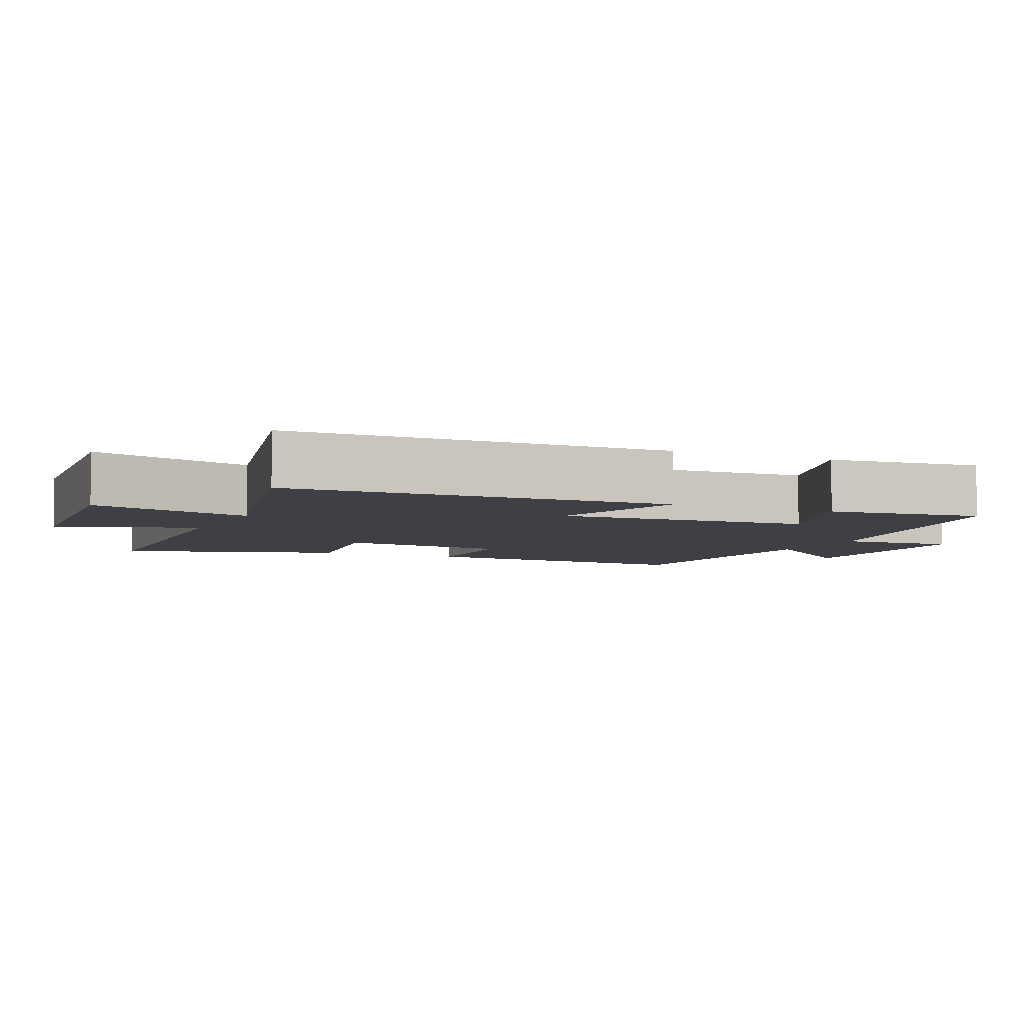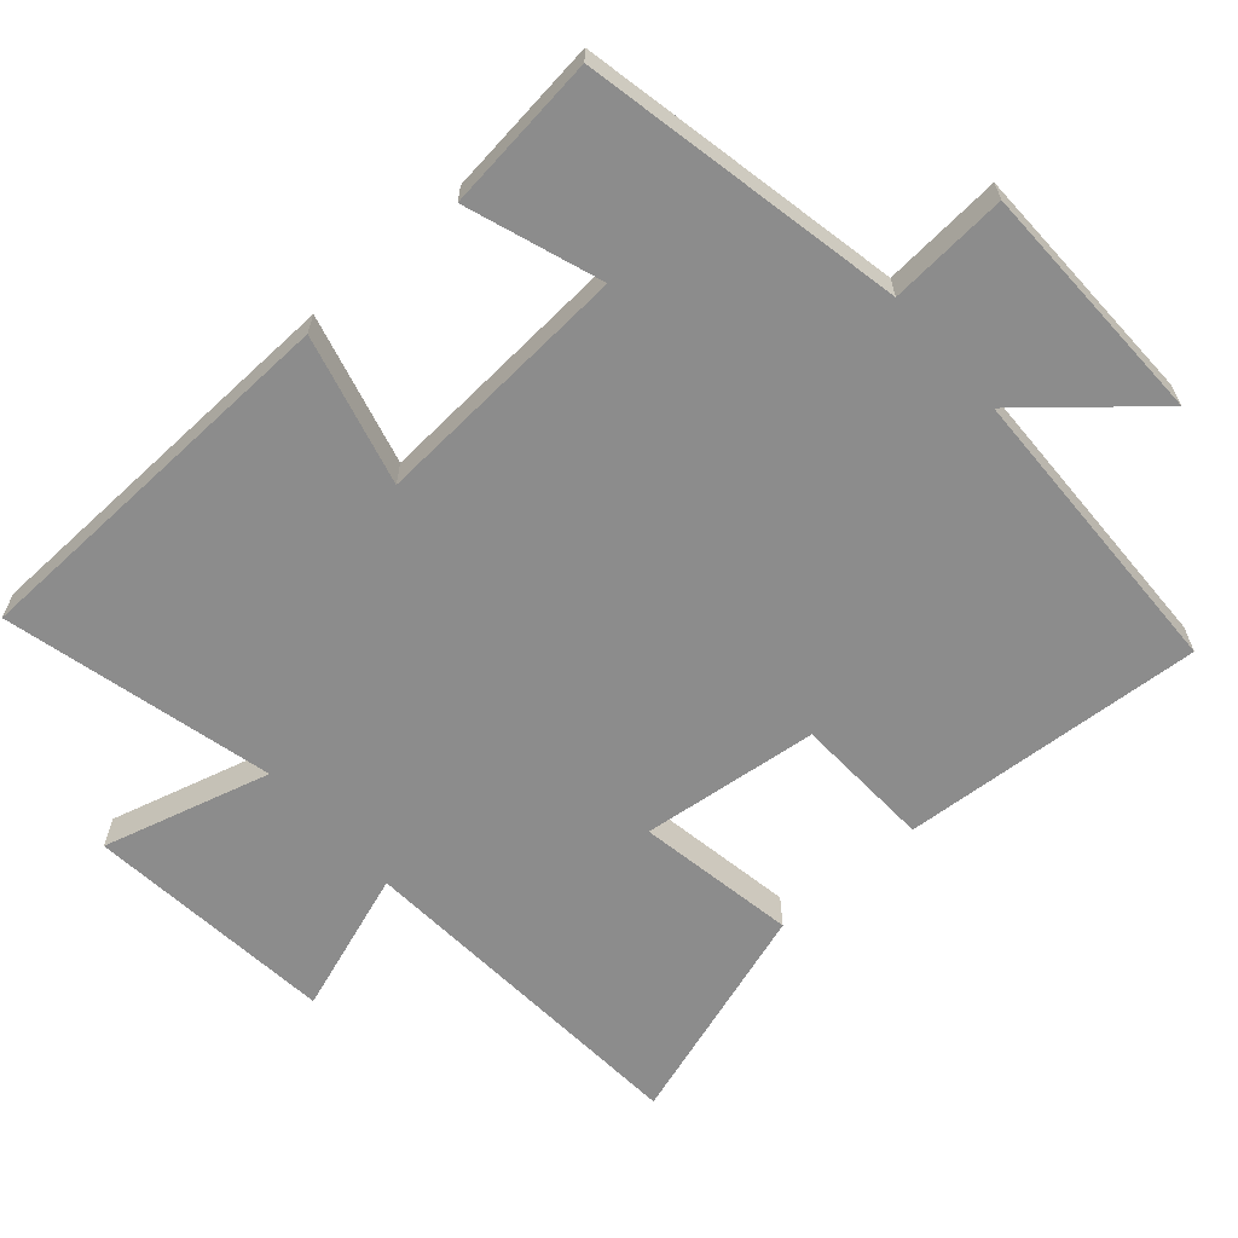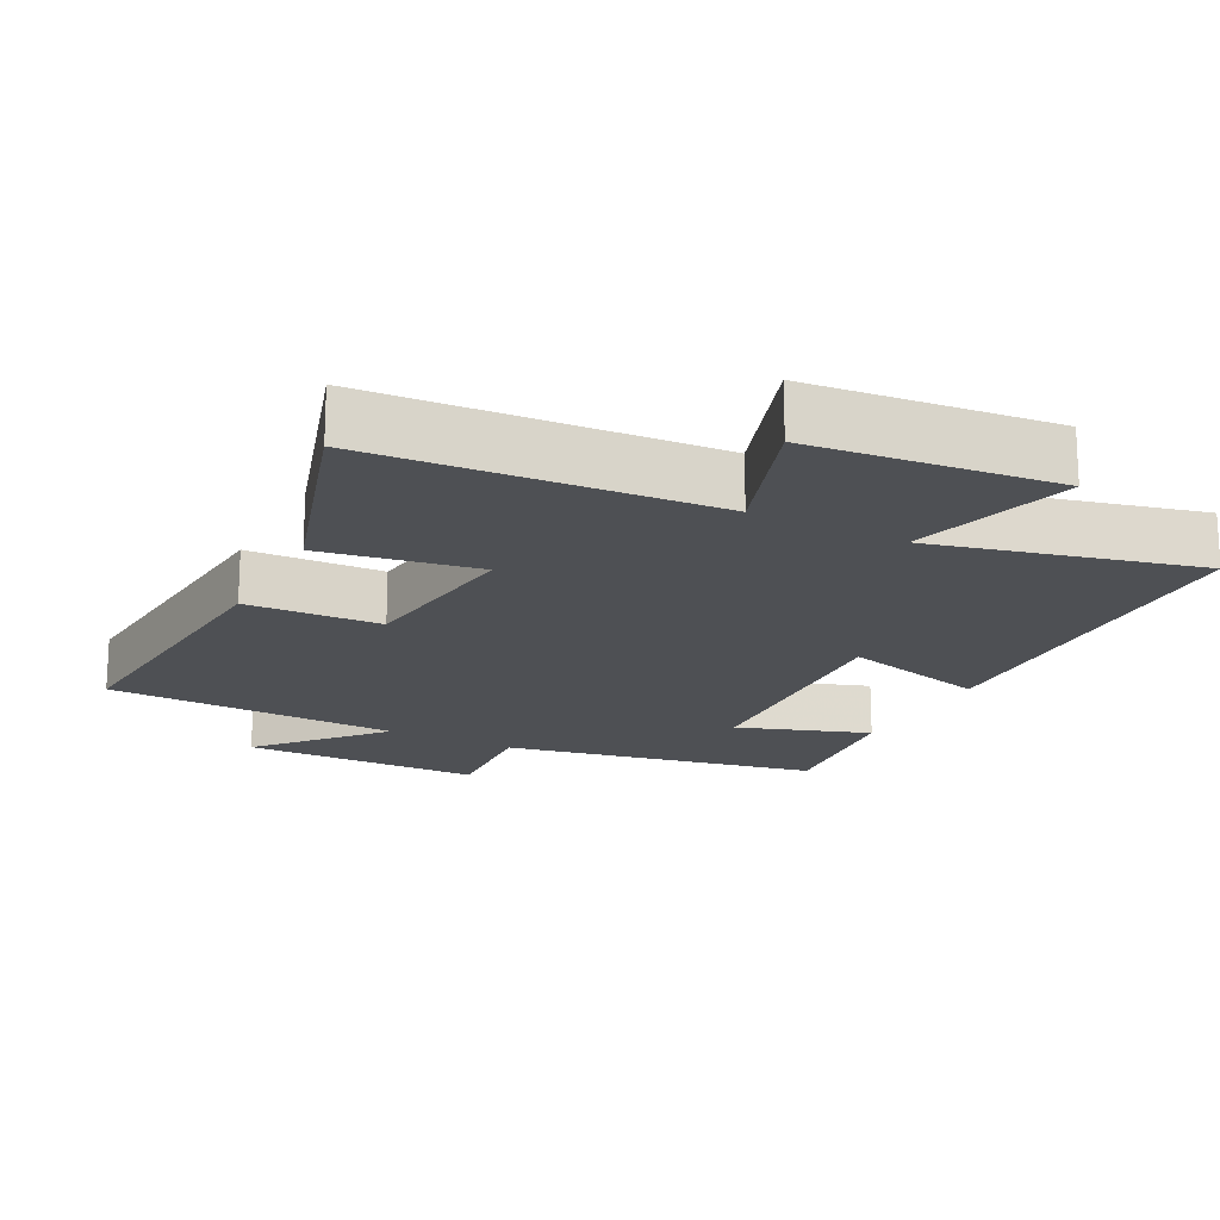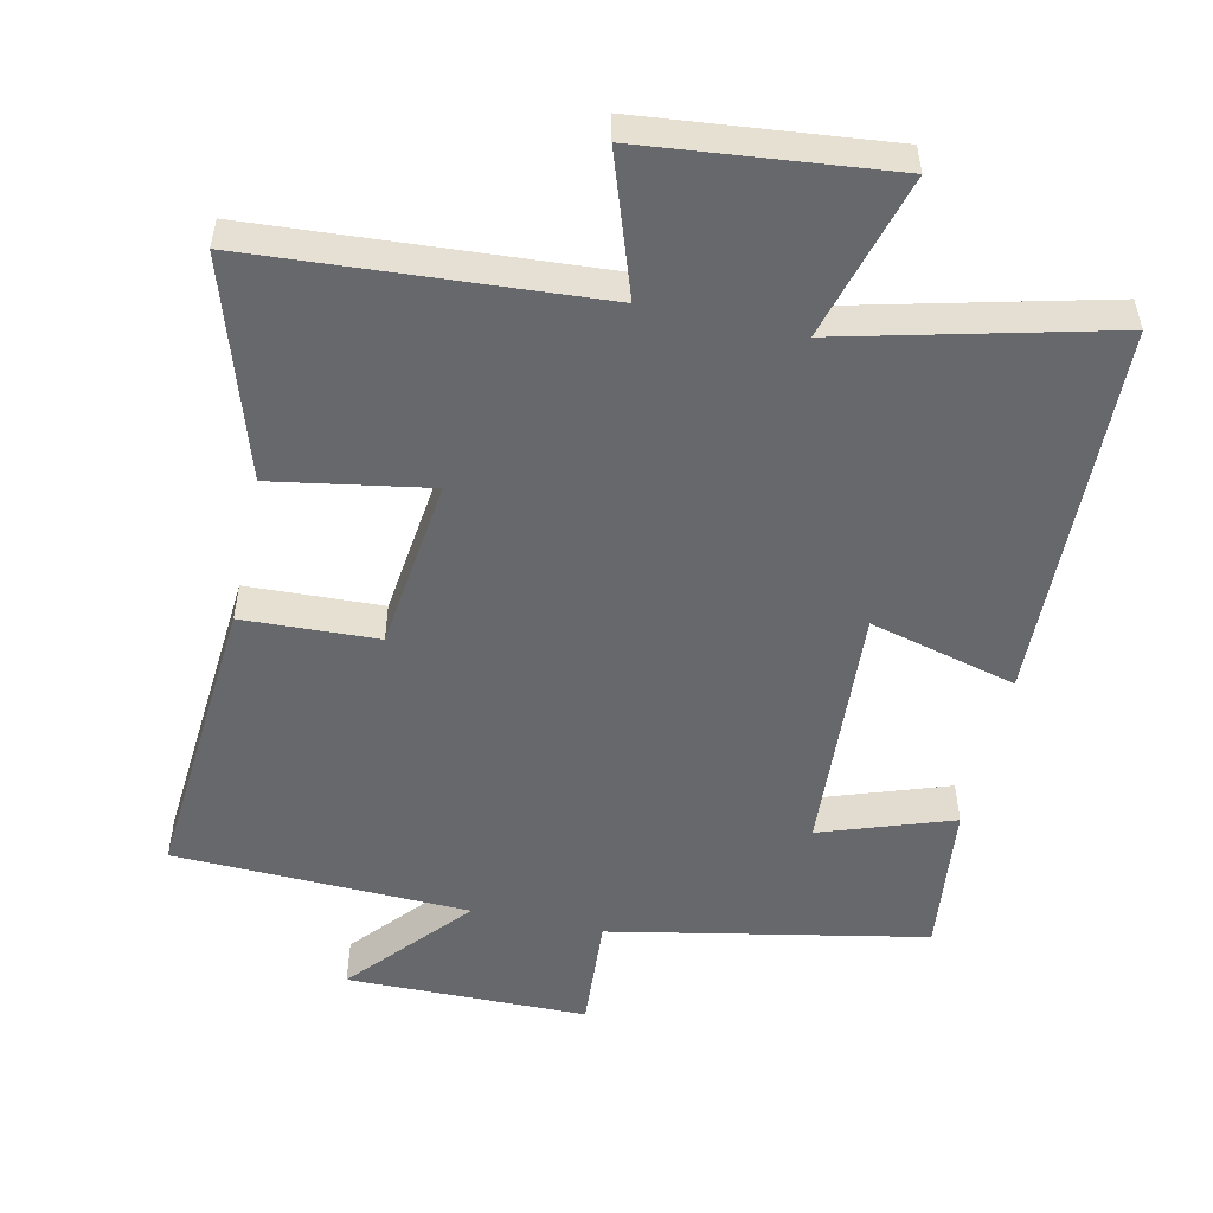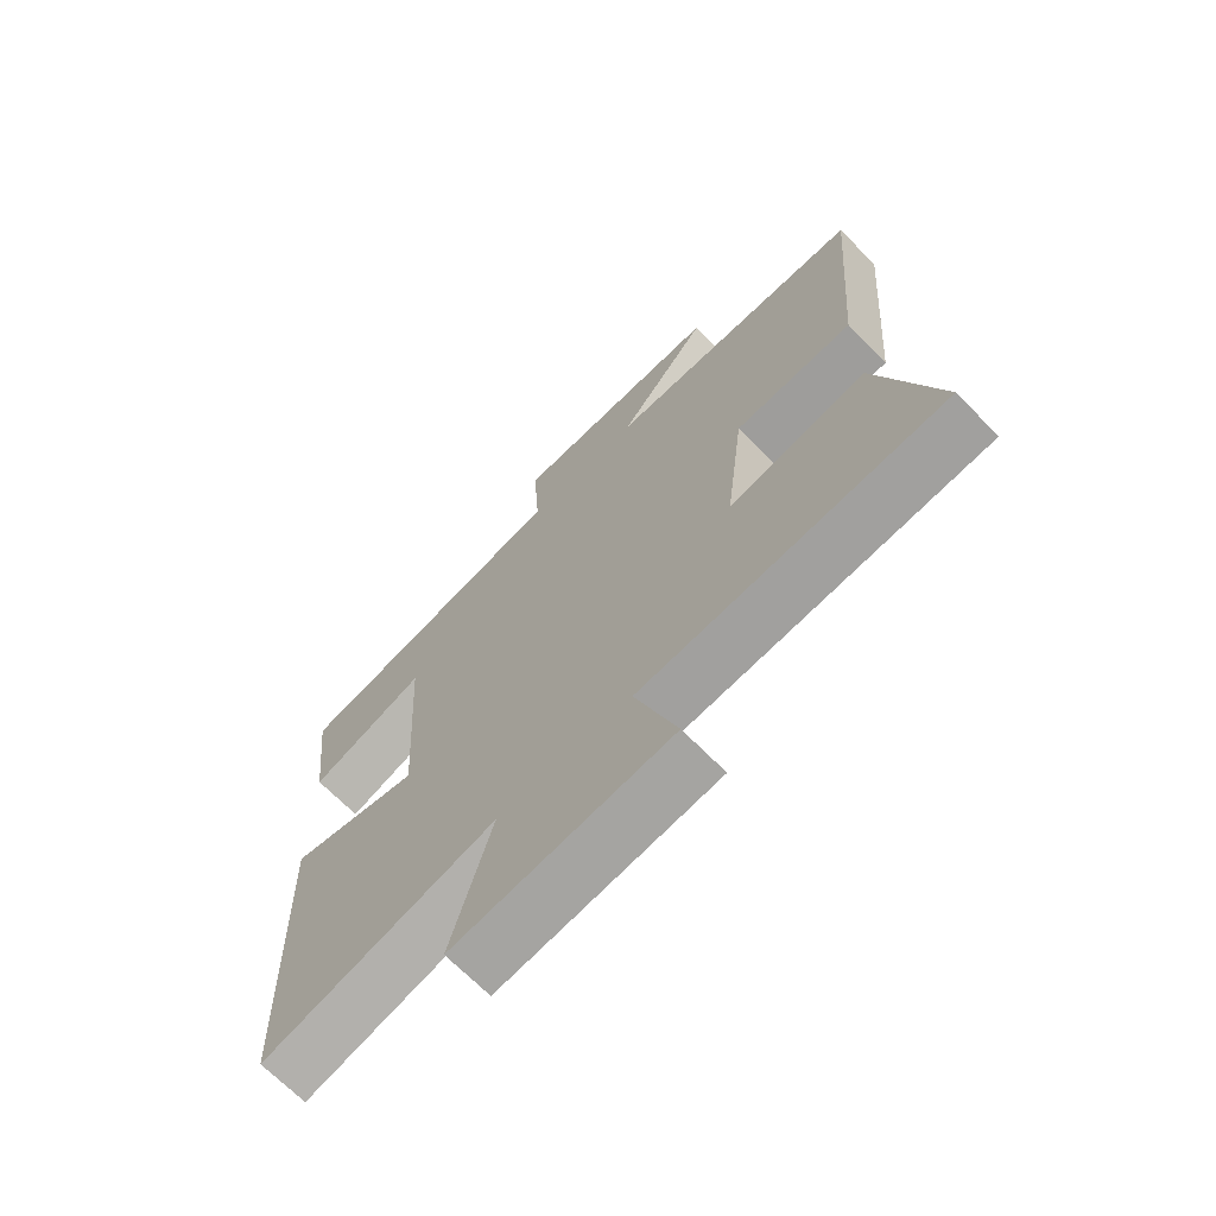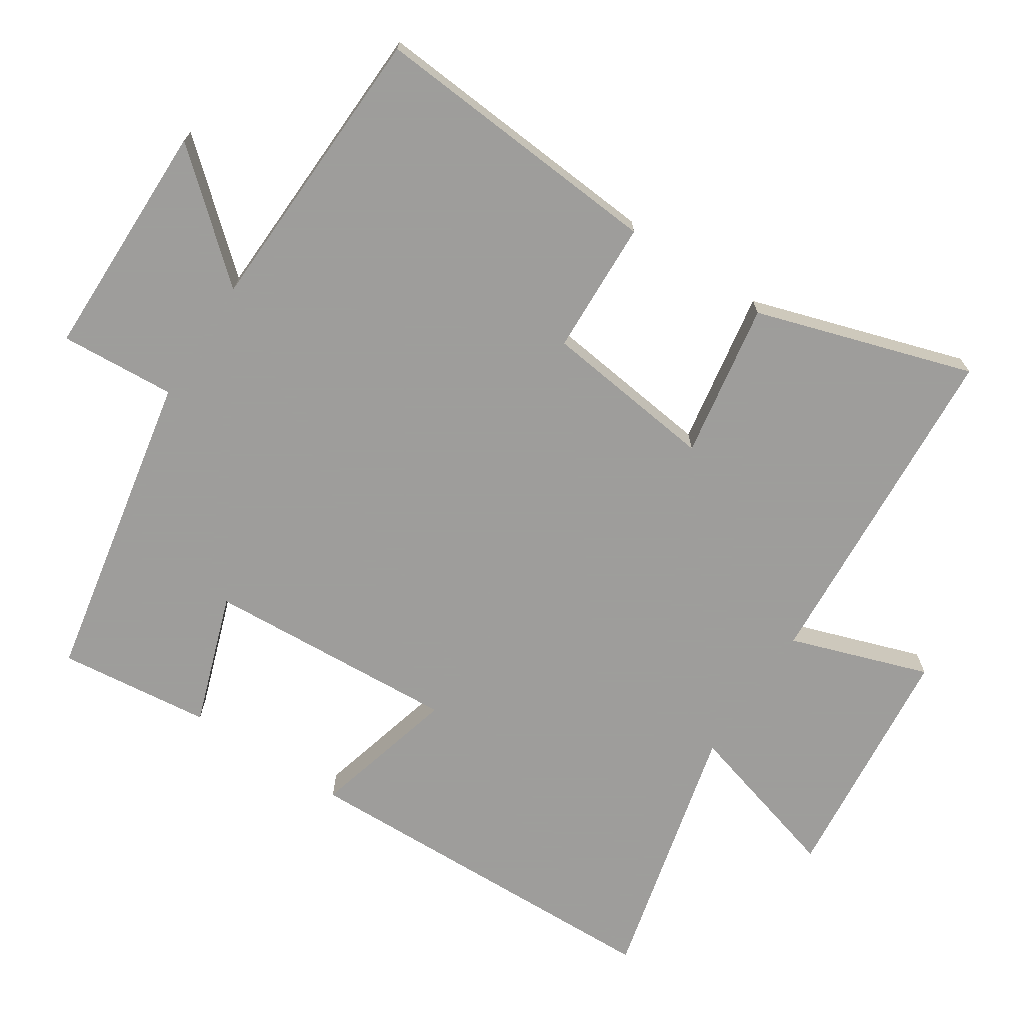
<metadata>
{"format":"obj","ext":"obj","renderer":"f3d","projection":"perspective","resolution":1024,"background":"white","views":[{"elev":-5.2,"azim":-114.8,"up":"+Y"},{"elev":-64.2,"azim":-48.5,"up":"+Y"},{"elev":-18.5,"azim":152.6,"up":"+Y"},{"elev":-52.4,"azim":167.6,"up":"+Y"},{"elev":-68.8,"azim":44.5,"up":"+Z"},{"elev":-70.7,"azim":56.7,"up":"+Y"}]}
</metadata>
<code>
v -0.484 0.07 -0.593
v -0.5 0.07 -0.049
v -0.29 0.07 -0.104
v -0.312 0.07 0.258
v -0.5 0.07 0.193
v -0.525 0.07 0.412
v -0.075 0.07 0.5
v -0.086 0.07 0.666
v 0.258 0.07 0.67
v 0.111 0.07 0.5
v 0.533 0.07 0.486
v 0.5 0.07 0.062
v 0.307 0.07 0.054
v 0.277 0.07 -0.194
v 0.5 0.07 -0.156
v 0.598 0.07 -0.467
v 0.109 0.07 -0.5
v 0.177 0.07 -0.699
v -0.173 0.07 -0.735
v -0.107 0.07 -0.5
v -0.484 0 -0.593
v -0.5 0 -0.049
v -0.29 0 -0.104
v -0.312 0 0.258
v -0.5 0 0.193
v -0.525 0 0.412
v -0.075 0 0.5
v -0.086 0 0.666
v 0.258 0 0.67
v 0.111 0 0.5
v 0.533 0 0.486
v 0.5 0 0.062
v 0.307 0 0.054
v 0.277 0 -0.194
v 0.5 0 -0.156
v 0.598 0 -0.467
v 0.109 0 -0.5
v 0.177 0 -0.699
v -0.173 0 -0.735
v -0.107 0 -0.5
f 17 18 19 20
f 16 17 20
f 15 16 20
f 14 15 20
f 13 14 20 1
f 10 11 12 13
f 10 13 1
f 7 8 9 10
f 6 7 10
f 5 6 10
f 4 5 10
f 3 4 10
f 3 10 1
f 1 2 3
f 40 39 38 37
f 40 37 36
f 40 36 35
f 40 35 34
f 21 40 34 33
f 33 32 31 30
f 21 33 30
f 30 29 28 27
f 30 27 26
f 30 26 25
f 30 25 24
f 30 24 23
f 21 30 23
f 23 22 21
f 1 21 22 2
f 2 22 23 3
f 3 23 24 4
f 4 24 25 5
f 5 25 26 6
f 6 26 27 7
f 7 27 28 8
f 8 28 29 9
f 9 29 30 10
f 10 30 31 11
f 11 31 32 12
f 12 32 33 13
f 13 33 34 14
f 14 34 35 15
f 15 35 36 16
f 16 36 37 17
f 17 37 38 18
f 18 38 39 19
f 19 39 40 20
f 20 40 21 1

</code>
